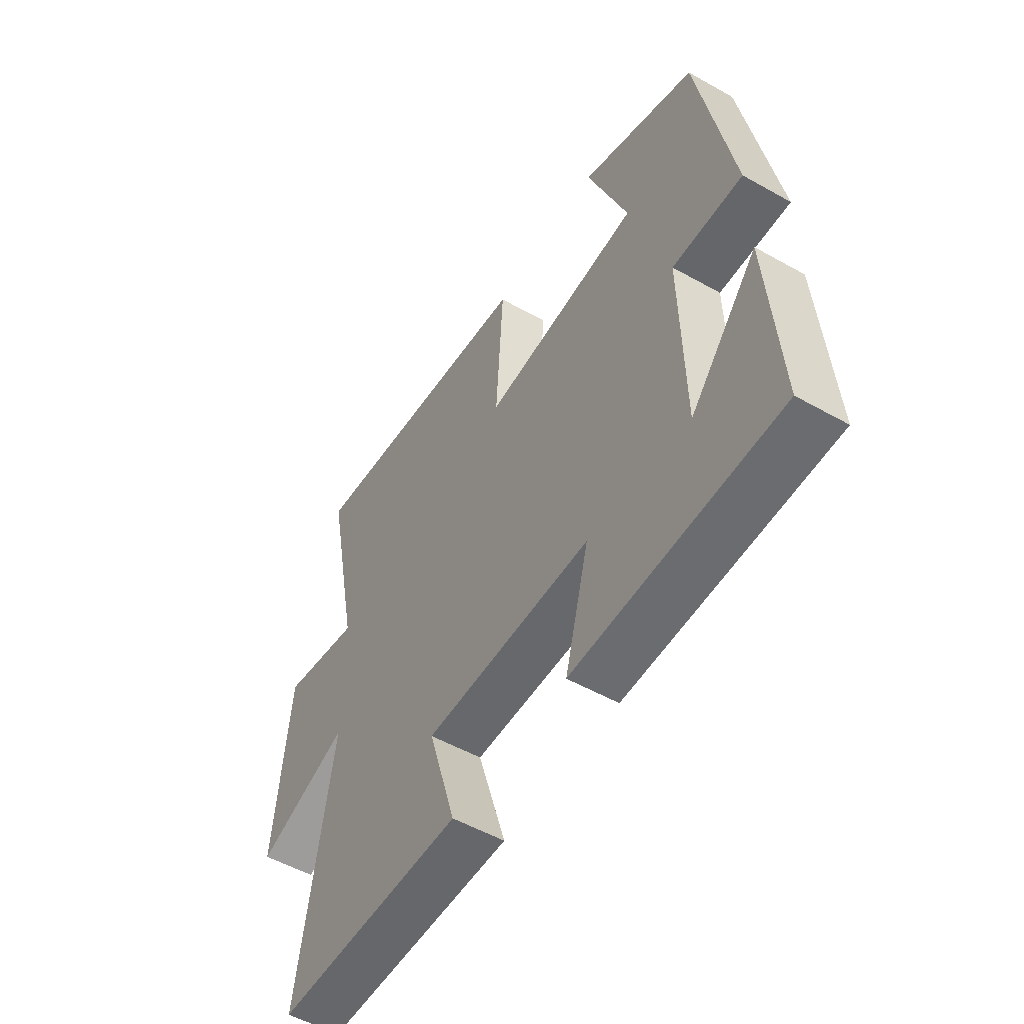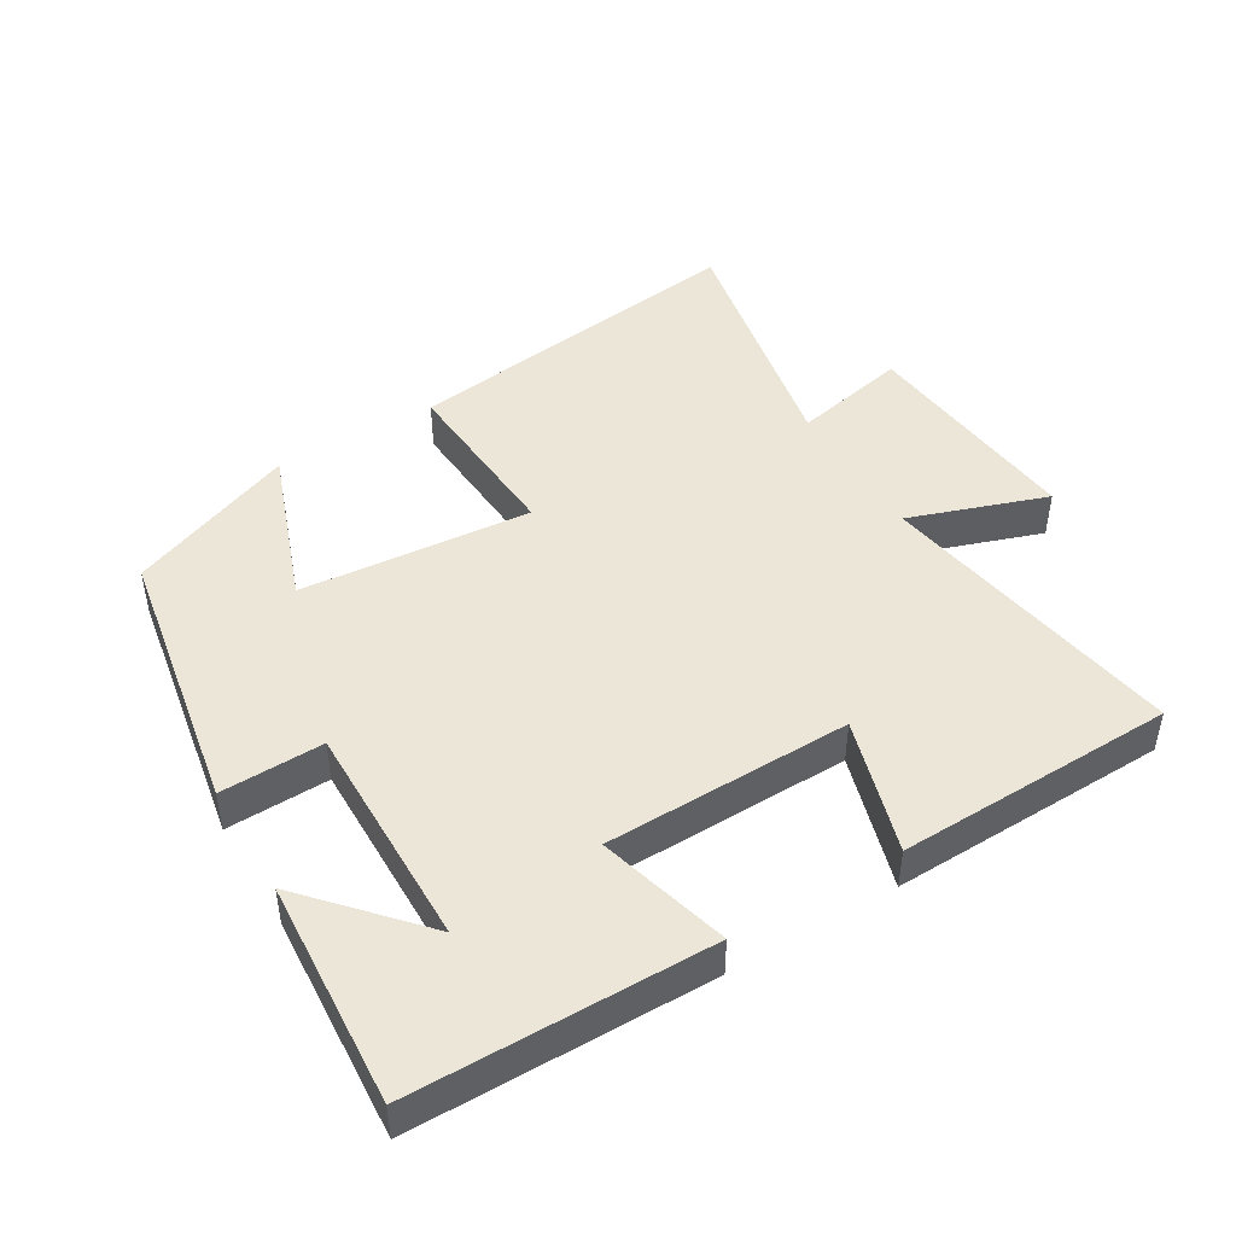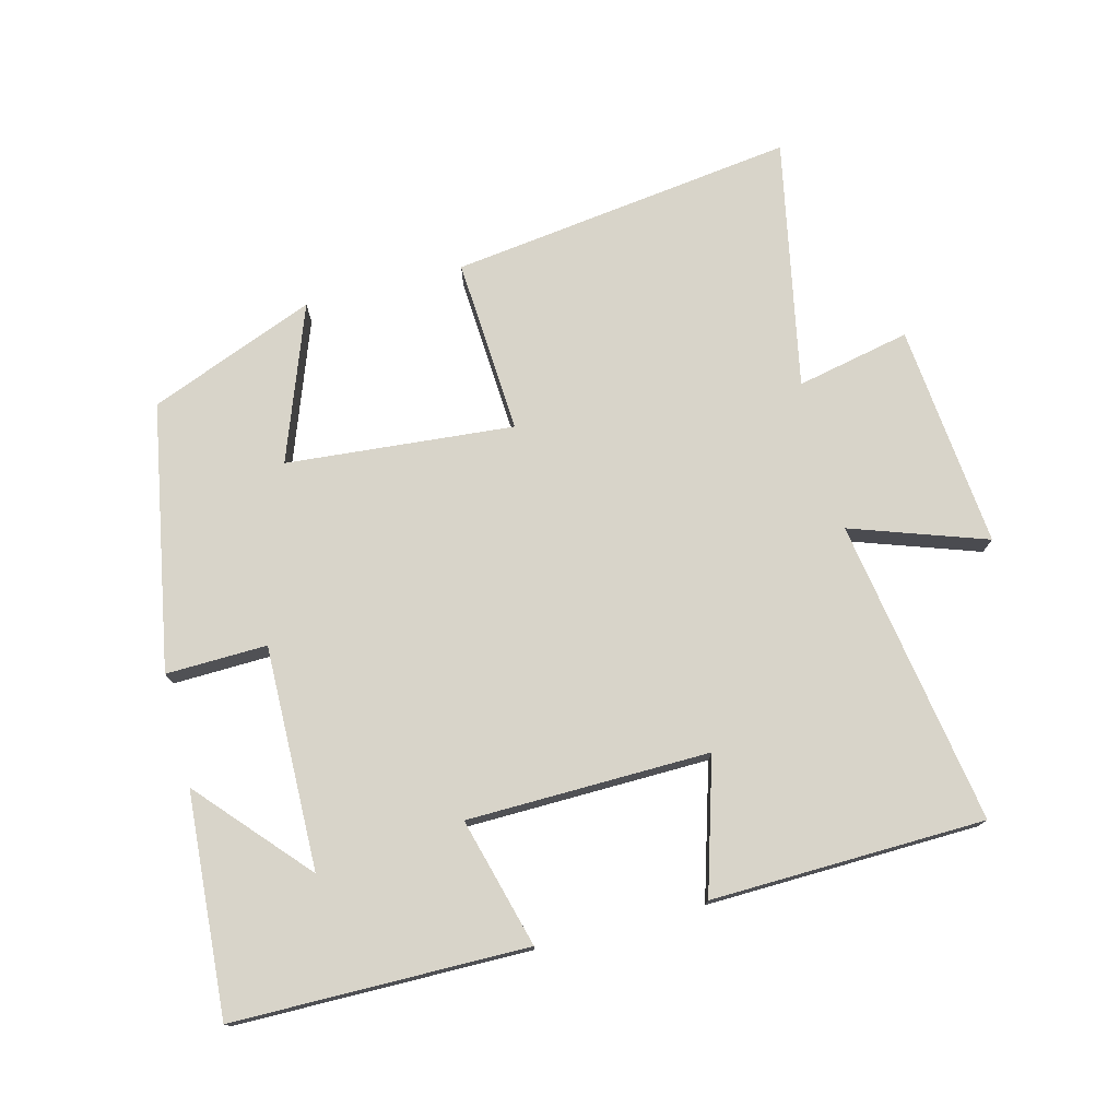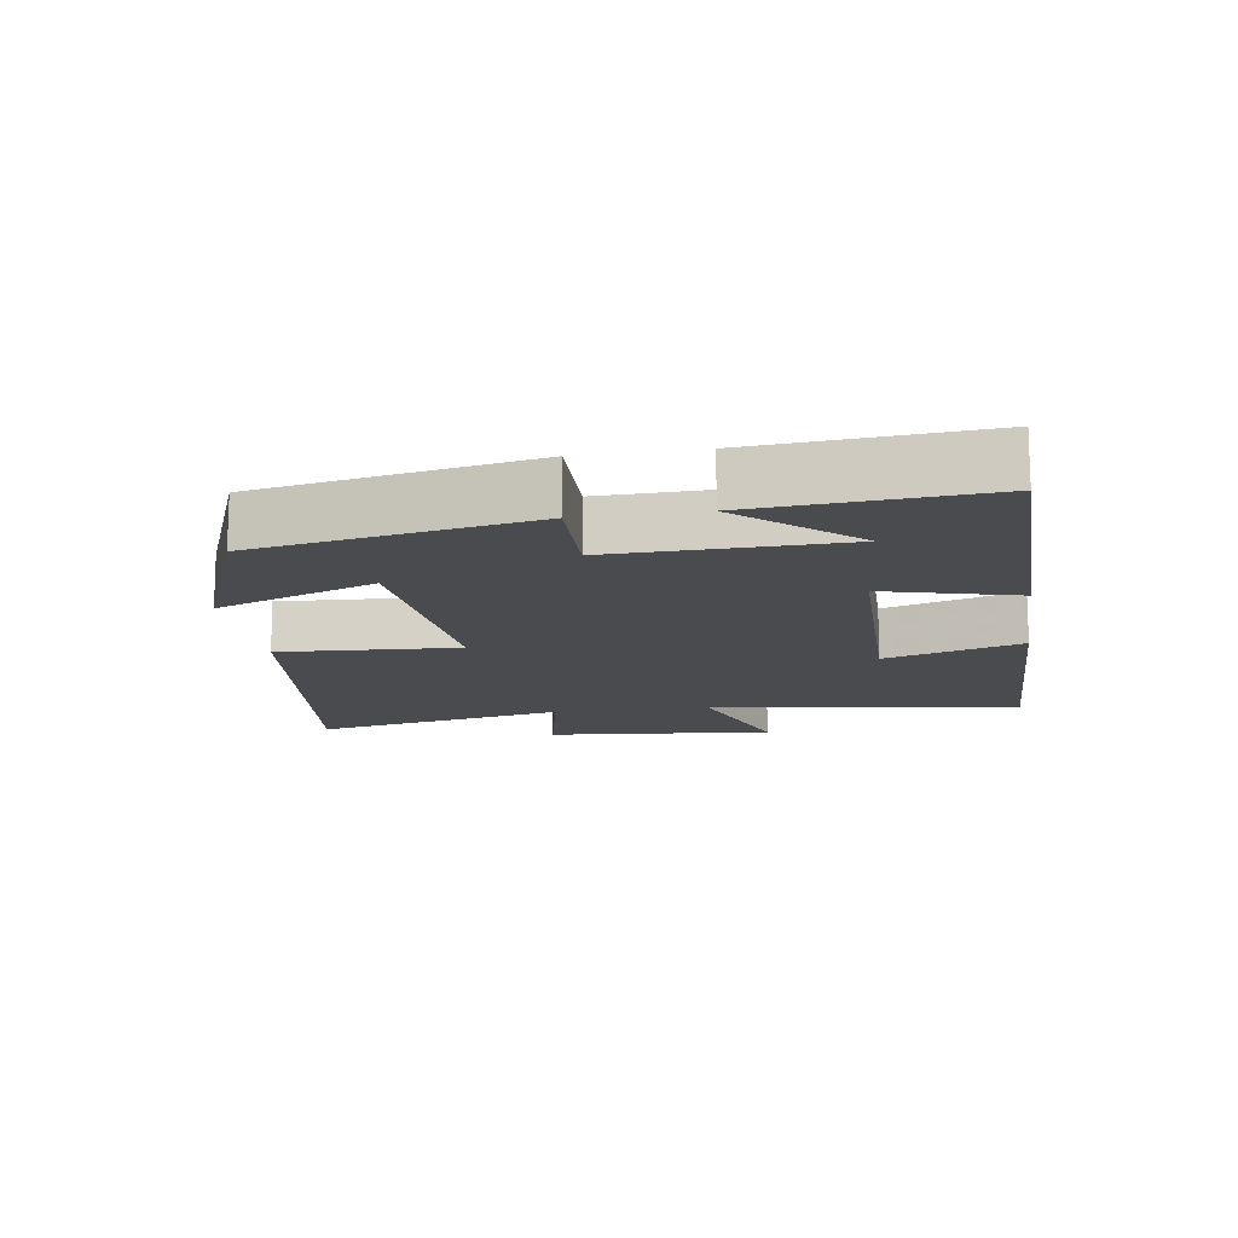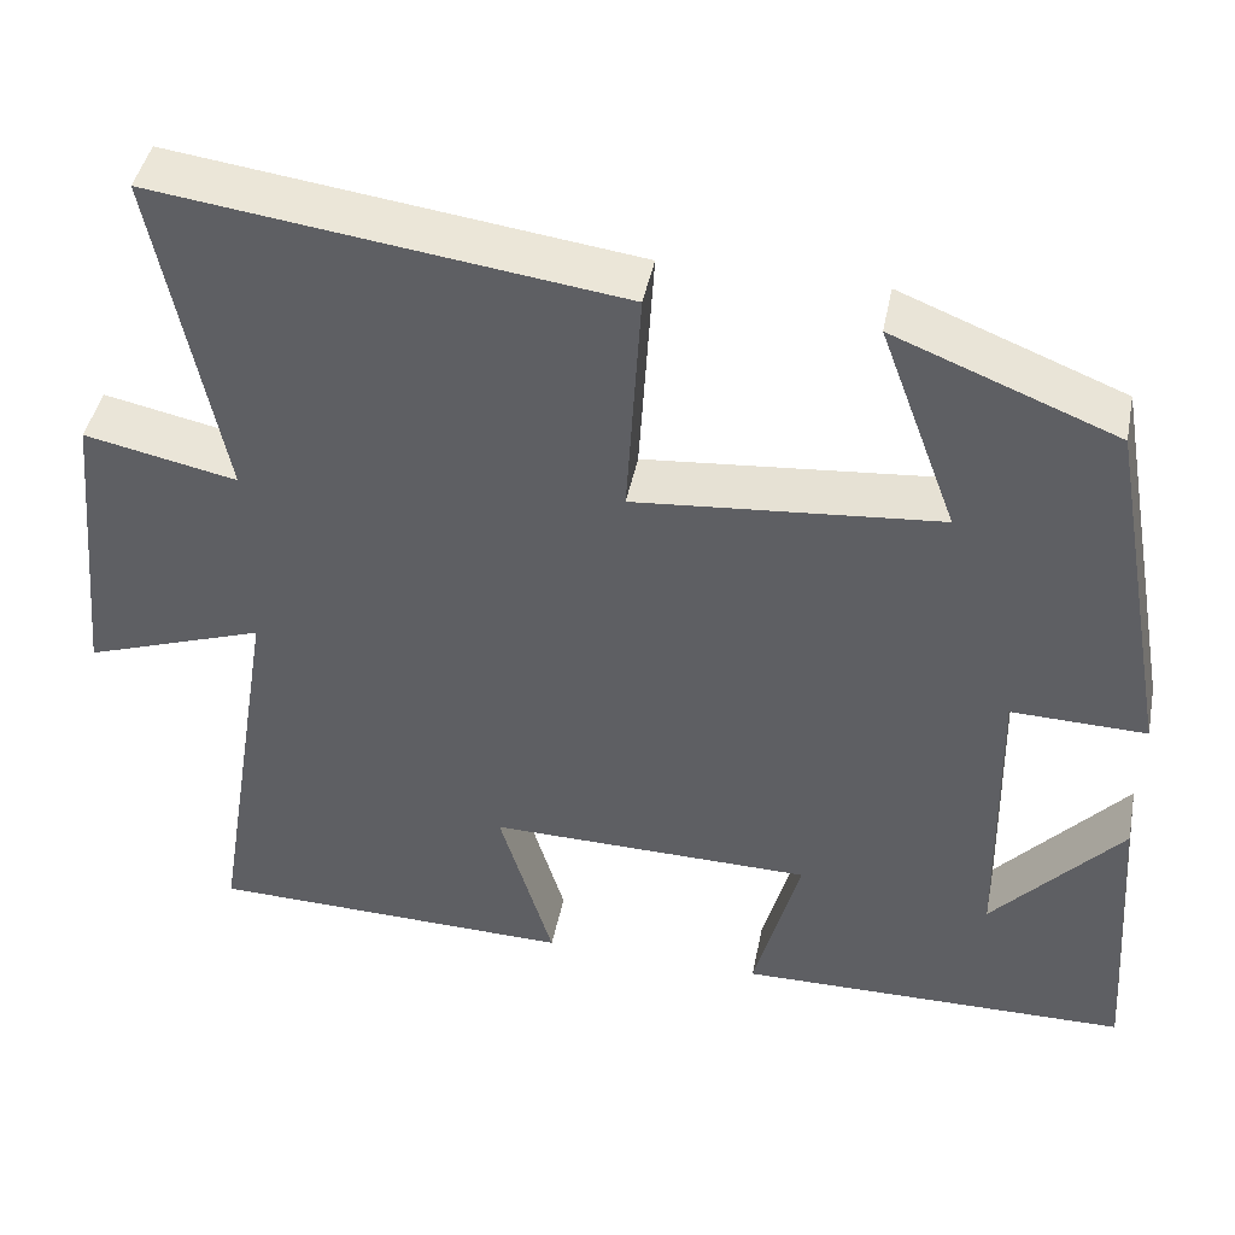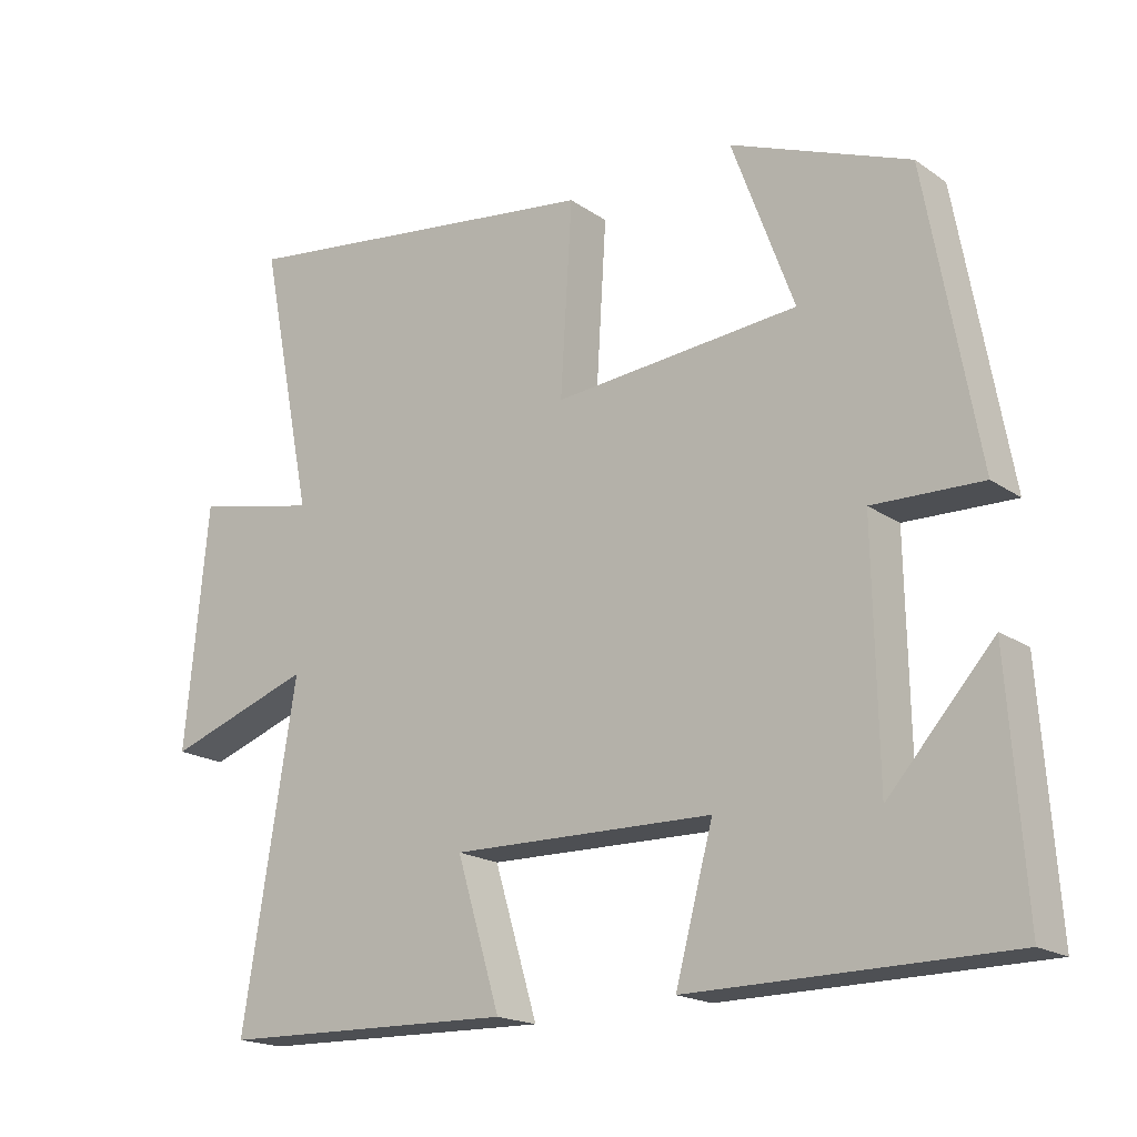
<metadata>
{"format":"obj","ext":"obj","renderer":"f3d","projection":"perspective","resolution":1024,"background":"white","views":[{"elev":-53.3,"azim":58.9,"up":"+Z"},{"elev":46.1,"azim":149.0,"up":"+Y"},{"elev":75.6,"azim":165.5,"up":"+Y"},{"elev":-14.1,"azim":99.0,"up":"+Y"},{"elev":43.6,"azim":11.2,"up":"+Z"},{"elev":-18.5,"azim":37.7,"up":"+Z"}]}
</metadata>
<code>
v 0.428 0.07 0.402
v 0.5 0.07 0.003
v 0.349 0.07 0.007
v 0.355 0.07 -0.327
v 0.5 0.07 -0.165
v 0.523 0.07 -0.496
v 0.085 0.07 -0.5
v 0.137 0.07 -0.307
v -0.225 0.07 -0.301
v -0.165 0.07 -0.5
v -0.574 0.07 -0.49
v -0.5 0.07 -0.033
v -0.702 0.07 -0.103
v -0.67 0.07 0.231
v -0.5 0.07 0.195
v -0.574 0.07 0.568
v -0.058 0.07 0.5
v -0.074 0.07 0.237
v 0.266 0.07 0.267
v 0.18 0.07 0.5
v 0.428 0 0.402
v 0.5 0 0.003
v 0.349 0 0.007
v 0.355 0 -0.327
v 0.5 0 -0.165
v 0.523 0 -0.496
v 0.085 0 -0.5
v 0.137 0 -0.307
v -0.225 0 -0.301
v -0.165 0 -0.5
v -0.574 0 -0.49
v -0.5 0 -0.033
v -0.702 0 -0.103
v -0.67 0 0.231
v -0.5 0 0.195
v -0.574 0 0.568
v -0.058 0 0.5
v -0.074 0 0.237
v 0.266 0 0.267
v 0.18 0 0.5
f 19 20 1 2
f 18 19 2 3
f 15 16 17 18
f 15 18 3 4
f 12 13 14 15
f 12 15 4
f 9 10 11 12
f 8 9 12
f 8 12 4
f 7 8 4
f 6 7 4
f 4 5 6
f 22 21 40 39
f 23 22 39 38
f 38 37 36 35
f 24 23 38 35
f 35 34 33 32
f 24 35 32
f 32 31 30 29
f 32 29 28
f 24 32 28
f 24 28 27
f 24 27 26
f 26 25 24
f 1 21 22 2
f 2 22 23 3
f 3 23 24 4
f 4 24 25 5
f 5 25 26 6
f 6 26 27 7
f 7 27 28 8
f 8 28 29 9
f 9 29 30 10
f 10 30 31 11
f 11 31 32 12
f 12 32 33 13
f 13 33 34 14
f 14 34 35 15
f 15 35 36 16
f 16 36 37 17
f 17 37 38 18
f 18 38 39 19
f 19 39 40 20
f 20 40 21 1

</code>
